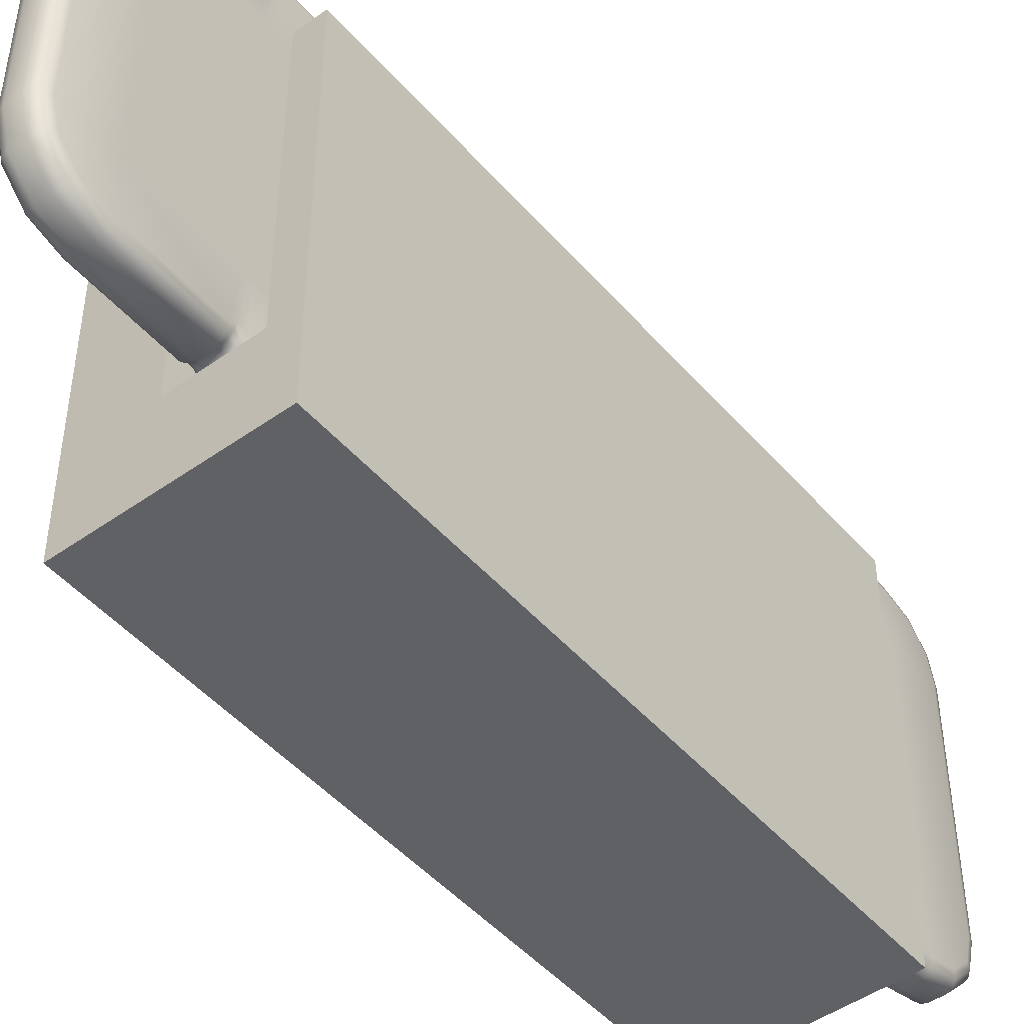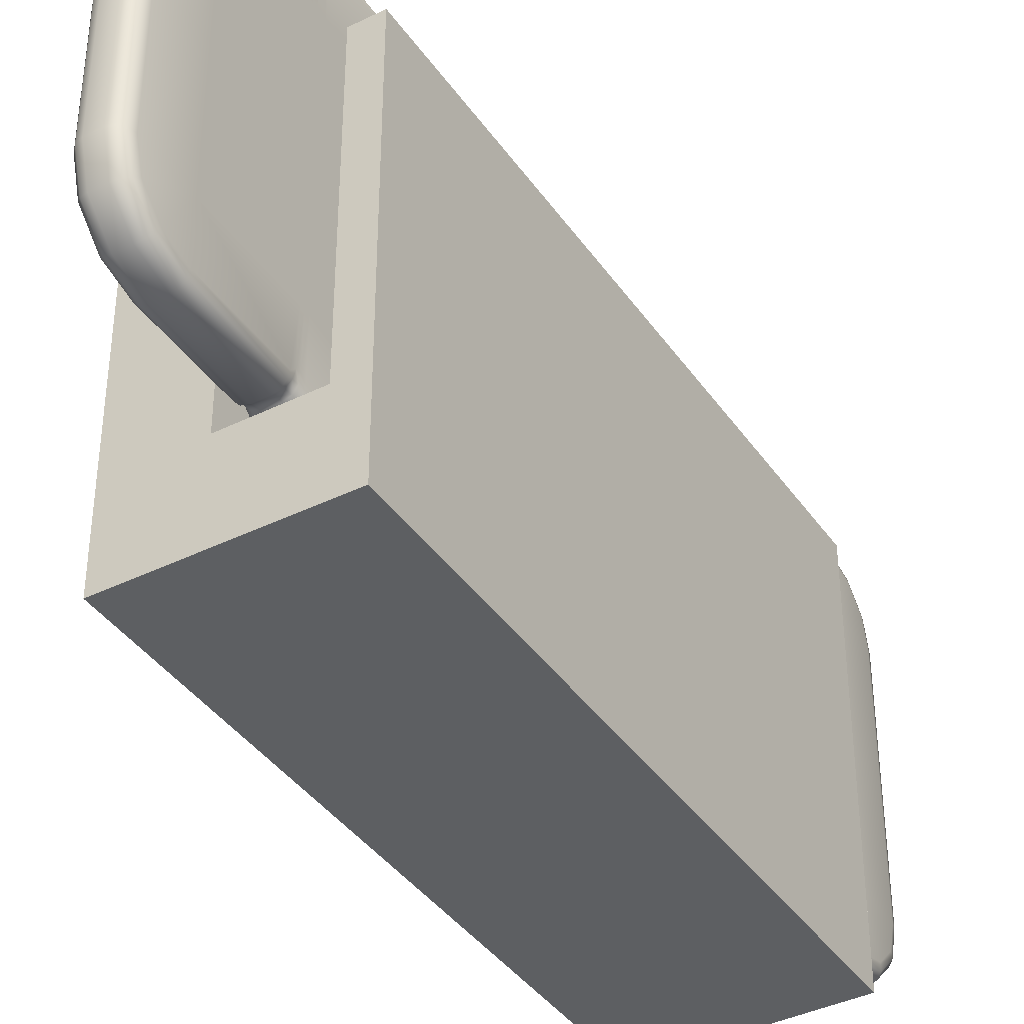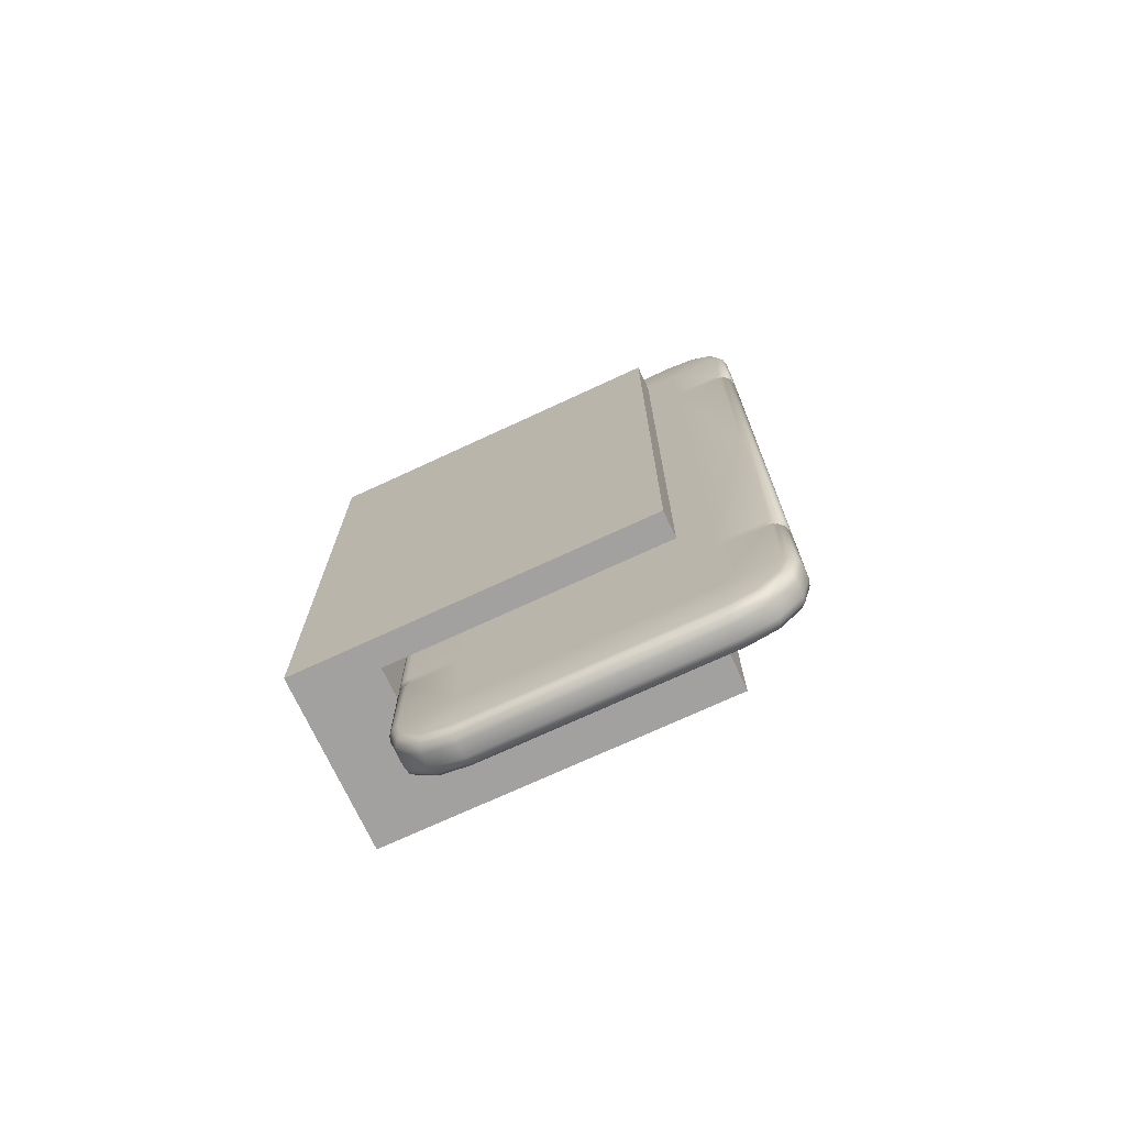
<metadata>
{"format":"obj","ext":"obj","renderer":"f3d","projection":"perspective","resolution":1024,"background":"white","views":[{"elev":-47.6,"azim":38.7,"up":"+Y"},{"elev":-39.7,"azim":31.3,"up":"+Y"},{"elev":-72.3,"azim":114.9,"up":"+Z"}]}
</metadata>
<code>
v 0.007944 0.074 0.078
v 0.007944 0.074 0.082
v 0.007944 0.074 0.107
v 0.007944 0.04102 0.082
v 0.007944 0.04102 0.078
v 0.007944 0.04102 0.107
v 0.007944 0.107 0.078
v 0.007944 0.107 0.082
v 0.007944 0.107 0.107
v 0.007944 0.04102 0.08059
v 0.007944 0.074 -0.078
v 0.007944 0.04102 0.07941
v 0.007944 0.074 -0.082
v 0.007944 0.074 -0.107
v 0.007944 0.04102 -0.082
v 0.007944 0.074 0.07938
v 0.007944 0.04102 -0.078
v 0.007944 0.04102 -0.107
v 0.007944 0.074 0.08062
v 0.007944 0.107 -0.078
v 0.007944 0.107 -0.082
v 0.007944 0.107 -0.107
v 0.007944 0.074 -0
v 0.007944 0.04102 -0
v 0.007944 0.107 -0
v 0.007944 0.107 0.07935
v 0.007944 0.107 0.08065
v -0.002474 0.107 0.078
v -0.002474 0.074 0.078
v -0.002474 0.04102 0.078
v -0.002474 0.074 0.107
v -0.002474 0.074 0
v -0.002474 0.074 0.082
v -0.002474 0.04102 0.082
v -0.002474 0.107 0.082
v -0.002474 0.04102 0.107
v -0.002474 0.107 0.107
v -0.002474 0.04102 0
v -0.002474 0.107 0
v -0.002474 0.107 -0.078
v -0.002474 0.074 -0.078
v -0.002474 0.04102 -0.078
v -0.002474 0.074 -0.107
v -0.002474 0.074 -0.082
v -0.002474 0.04102 -0.082
v -0.002474 0.107 -0.082
v -0.002474 0.04102 -0.107
v -0.002474 0.107 -0.107
v 0.00463 0.023 0.078
v 0.007944 0.0265 0.078
v 0.006287 0.02347 0.078
v 0.0075 0.02475 0.078
v 0.007944 0.1215 0.078
v 0.00463 0.125 0.078
v 0.0075 0.1232 0.078
v 0.006287 0.1245 0.078
v 0.007944 0.074 0.1216
v 0.00463 0.074 0.125
v 0.0075 0.074 0.1233
v 0.006287 0.074 0.1245
v 0.007944 0.107 0.1216
v 0.00463 0.107 0.125
v 0.0075 0.107 0.1233
v 0.006287 0.107 0.1245
v 0.007944 0.1215 0.107
v 0.00463 0.125 0.107
v 0.0075 0.1233 0.107
v 0.006287 0.1245 0.107
v 0.007944 0.1143 0.1196
v 0.00463 0.116 0.1226
v 0.0075 0.1151 0.1211
v 0.006287 0.1158 0.1222
v 0.007944 0.1196 0.1143
v 0.00463 0.1226 0.116
v 0.0075 0.1211 0.1151
v 0.006287 0.1222 0.1158
v 0.007944 0.02646 0.107
v 0.00463 0.023 0.107
v 0.0075 0.02473 0.107
v 0.006287 0.02346 0.107
v 0.007944 0.04102 0.1216
v 0.00463 0.04102 0.125
v 0.0075 0.04102 0.1233
v 0.006287 0.04102 0.1245
v 0.007944 0.0284 0.1143
v 0.00463 0.02541 0.116
v 0.0075 0.02691 0.1151
v 0.006287 0.02581 0.1158
v 0.007944 0.03373 0.1196
v 0.00463 0.03201 0.1226
v 0.0075 0.03287 0.1211
v 0.006287 0.03224 0.1222
v 0.00463 0.125 0.082
v 0.007944 0.1215 0.082
v 0.006287 0.1245 0.082
v 0.0075 0.1233 0.082
v 0.007944 0.02648 0.082
v 0.00463 0.023 0.082
v 0.0075 0.02474 0.082
v 0.006287 0.02347 0.082
v 0.007944 0.1203 0.08067
v 0.00463 0.1241 0.08095
v 0.0075 0.1222 0.08081
v 0.006287 0.1236 0.08091
v 0.00463 0.1241 0.07905
v 0.007944 0.1203 0.07934
v 0.006287 0.1236 0.07909
v 0.0075 0.1222 0.07919
v 0.007944 0.02774 0.07942
v 0.00463 0.02393 0.07905
v 0.0075 0.02584 0.07924
v 0.006287 0.02444 0.0791
v 0.00463 0.02393 0.08095
v 0.007944 0.02774 0.08058
v 0.006287 0.02444 0.0809
v 0.0075 0.02583 0.08076
v 0.007944 0.0265 -0.078
v 0.00463 0.023 -0.078
v 0.0075 0.02475 -0.078
v 0.006287 0.02347 -0.078
v 0.00463 0.125 -0.078
v 0.007944 0.1215 -0.078
v 0.006287 0.1245 -0.078
v 0.0075 0.1232 -0.078
v 0.00463 0.074 -0.125
v 0.007944 0.074 -0.1216
v 0.006287 0.074 -0.1245
v 0.0075 0.074 -0.1233
v 0.00463 0.107 -0.125
v 0.007944 0.107 -0.1216
v 0.006287 0.107 -0.1245
v 0.0075 0.107 -0.1233
v 0.00463 0.125 -0.107
v 0.007944 0.1215 -0.107
v 0.006287 0.1245 -0.107
v 0.0075 0.1233 -0.107
v 0.00463 0.116 -0.1226
v 0.007944 0.1143 -0.1196
v 0.006287 0.1158 -0.1222
v 0.0075 0.1151 -0.1211
v 0.00463 0.1226 -0.116
v 0.007944 0.1196 -0.1143
v 0.006287 0.1222 -0.1158
v 0.0075 0.1211 -0.1151
v 0.00463 0.023 -0.107
v 0.007944 0.02646 -0.107
v 0.006287 0.02346 -0.107
v 0.0075 0.02473 -0.107
v 0.00463 0.04102 -0.125
v 0.007944 0.04102 -0.1216
v 0.006287 0.04102 -0.1245
v 0.0075 0.04102 -0.1233
v 0.00463 0.02541 -0.116
v 0.007944 0.0284 -0.1143
v 0.006287 0.02581 -0.1158
v 0.0075 0.02691 -0.1151
v 0.00463 0.03201 -0.1226
v 0.007944 0.03373 -0.1196
v 0.006287 0.03224 -0.1222
v 0.0075 0.03287 -0.1211
v 0.007944 0.1215 -0.082
v 0.00463 0.125 -0.082
v 0.0075 0.1233 -0.082
v 0.006287 0.1245 -0.082
v 0.00463 0.023 -0.082
v 0.007944 0.02648 -0.082
v 0.006287 0.02347 -0.082
v 0.0075 0.02474 -0.082
v 0.007944 0.0265 -0
v 0.00463 0.023 -0
v 0.0075 0.02475 -0
v 0.006287 0.02347 -0
v 0.00463 0.125 -0
v 0.007944 0.1215 -0
v 0.006287 0.1245 -0
v 0.0075 0.1232 -0
v 0.00463 0.1241 -0.08095
v 0.007944 0.1203 -0.08067
v 0.006287 0.1236 -0.08091
v 0.0075 0.1222 -0.08081
v 0.007944 0.1203 -0.07934
v 0.00463 0.1241 -0.07905
v 0.0075 0.1222 -0.07919
v 0.006287 0.1236 -0.07909
v 0.00463 0.02393 -0.07905
v 0.007944 0.02774 -0.07942
v 0.006287 0.02444 -0.0791
v 0.0075 0.02584 -0.07924
v 0.007944 0.02774 -0.08058
v 0.00463 0.02393 -0.08095
v 0.0075 0.02583 -0.08076
v 0.006287 0.02444 -0.0809
v 0.00084 0.023 -0
v -0.002474 0.0265 0
v -0.000817 0.02347 0
v -0.00203 0.02475 0
v -0.002474 0.0265 0.078
v 0.00084 0.023 0.078
v -0.00203 0.02475 0.078
v -0.000817 0.02347 0.078
v -0.002474 0.1215 0
v 0.00084 0.125 -0
v -0.00203 0.1232 0
v -0.000817 0.1245 0
v 0.00084 0.125 0.078
v -0.002474 0.1215 0.078
v -0.000817 0.1245 0.078
v -0.00203 0.1232 0.078
v 0.00084 0.074 0.125
v -0.002474 0.074 0.1216
v -0.000817 0.074 0.1245
v -0.00203 0.074 0.1233
v -0.002474 0.1215 0.082
v 0.00084 0.125 0.082
v -0.00203 0.1233 0.082
v -0.000817 0.1245 0.082
v 0.00084 0.125 0.107
v -0.002474 0.1215 0.107
v -0.000817 0.1245 0.107
v -0.00203 0.1233 0.107
v 0.00084 0.1226 0.116
v -0.002474 0.1196 0.1143
v -0.000817 0.1222 0.1158
v -0.00203 0.1211 0.1151
v 0.00084 0.116 0.1226
v -0.002474 0.1143 0.1196
v -0.000817 0.1158 0.1222
v -0.00203 0.1151 0.1211
v 0.00084 0.107 0.125
v -0.002474 0.107 0.1216
v -0.000817 0.107 0.1245
v -0.00203 0.107 0.1233
v 0.00084 0.04102 0.125
v -0.002474 0.04102 0.1216
v -0.000817 0.04102 0.1245
v -0.00203 0.04102 0.1233
v 0.00084 0.03201 0.1226
v -0.002474 0.03373 0.1196
v -0.000817 0.03224 0.1222
v -0.00203 0.03287 0.1211
v 0.00084 0.02541 0.116
v -0.002474 0.0284 0.1143
v -0.000817 0.02581 0.1158
v -0.00203 0.02691 0.1151
v 0.00084 0.023 0.107
v -0.002474 0.02646 0.107
v -0.000817 0.02346 0.107
v -0.00203 0.02473 0.107
v 0.00084 0.023 0.082
v -0.002474 0.02648 0.082
v -0.000817 0.02347 0.082
v -0.00203 0.02474 0.082
v -0.002474 0.1203 0.07934
v 0.00084 0.1241 0.07905
v -0.00203 0.1222 0.07919
v -0.000817 0.1236 0.07909
v 0.00084 0.1241 0.08095
v -0.002474 0.1203 0.08067
v -0.000817 0.1236 0.08091
v -0.00203 0.1222 0.08081
v -0.002474 0.02774 0.08058
v 0.00084 0.02393 0.08095
v -0.00203 0.02583 0.08076
v -0.000817 0.02444 0.0809
v 0.00084 0.02393 0.07905
v -0.002474 0.02774 0.07942
v -0.000817 0.02444 0.0791
v -0.00203 0.02584 0.07924
v 0.00084 0.023 -0.078
v -0.002474 0.0265 -0.078
v -0.000817 0.02347 -0.078
v -0.00203 0.02475 -0.078
v -0.002474 0.1215 -0.078
v 0.00084 0.125 -0.078
v -0.00203 0.1232 -0.078
v -0.000817 0.1245 -0.078
v -0.002474 0.074 -0.1216
v 0.00084 0.074 -0.125
v -0.00203 0.074 -0.1233
v -0.000817 0.074 -0.1245
v 0.00084 0.125 -0.082
v -0.002474 0.1215 -0.082
v -0.000817 0.1245 -0.082
v -0.00203 0.1233 -0.082
v -0.002474 0.1215 -0.107
v 0.00084 0.125 -0.107
v -0.00203 0.1233 -0.107
v -0.000817 0.1245 -0.107
v -0.002474 0.1196 -0.1143
v 0.00084 0.1226 -0.116
v -0.00203 0.1211 -0.1151
v -0.000817 0.1222 -0.1158
v -0.002474 0.1143 -0.1196
v 0.00084 0.116 -0.1226
v -0.00203 0.1151 -0.1211
v -0.000817 0.1158 -0.1222
v -0.002474 0.107 -0.1216
v 0.00084 0.107 -0.125
v -0.00203 0.107 -0.1233
v -0.000817 0.107 -0.1245
v -0.002474 0.04102 -0.1216
v 0.00084 0.04102 -0.125
v -0.00203 0.04102 -0.1233
v -0.000817 0.04102 -0.1245
v -0.002474 0.03373 -0.1196
v 0.00084 0.03201 -0.1226
v -0.00203 0.03287 -0.1211
v -0.000817 0.03224 -0.1222
v -0.002474 0.0284 -0.1143
v 0.00084 0.02541 -0.116
v -0.00203 0.02691 -0.1151
v -0.000817 0.02581 -0.1158
v -0.002474 0.02646 -0.107
v 0.00084 0.023 -0.107
v -0.00203 0.02473 -0.107
v -0.000817 0.02346 -0.107
v -0.002474 0.02648 -0.082
v 0.00084 0.023 -0.082
v -0.00203 0.02474 -0.082
v -0.000817 0.02347 -0.082
v 0.00084 0.1241 -0.07905
v -0.002474 0.1203 -0.07934
v -0.000817 0.1236 -0.07909
v -0.00203 0.1222 -0.07919
v -0.002474 0.1203 -0.08067
v 0.00084 0.1241 -0.08095
v -0.00203 0.1222 -0.08081
v -0.000817 0.1236 -0.08091
v 0.00084 0.02393 -0.08095
v -0.002474 0.02774 -0.08058
v -0.000817 0.02444 -0.0809
v -0.00203 0.02583 -0.08076
v -0.002474 0.02774 -0.07942
v 0.00084 0.02393 -0.07905
v -0.00203 0.02584 -0.07924
v -0.000817 0.02444 -0.0791
v -0.002474 0.107 0.08065
v -0.002474 0.107 0.07935
v -0.002474 0.074 0.08062
v -0.002474 0.074 0.07938
v -0.002474 0.04102 0.08059
v -0.002474 0.04102 0.07941
v -0.002474 0.107 -0.08065
v -0.002474 0.107 -0.07935
v -0.002474 0.074 -0.08062
v -0.002474 0.074 -0.07938
v -0.002474 0.04102 -0.08059
v -0.002474 0.04102 -0.07941
v 0.007944 0.04102 -0.07941
v 0.007944 0.04102 -0.08059
v 0.007944 0.074 -0.08062
v 0.007944 0.074 -0.07938
v 0.007944 0.107 -0.08065
v 0.007944 0.107 -0.07935
v 0.02124 0 -0.08
v 0.02124 0.1 -0.08
v 0.02124 0 0.08
v 0.02124 0.1 0.08
v -0.02876 0 -0.08
v -0.02876 0.1 -0.08
v -0.02876 0 0.08
v -0.02876 0.1 0.08
v 0.01374 0 0.08
v 0.01374 0.1 0.08
v 0.01374 0 -0.08
v 0.01374 0.1 -0.08
v -0.007512 0.1 0.08
v -0.007512 0 -0.08
v -0.007512 0 0.08
v -0.007512 0.1 -0.08
v 0.02124 0.0225 -0.08
v 0.02124 0.0225 0.08
v -0.02876 0.0225 0.08
v -0.02876 0.0225 -0.08
v 0.01374 0.0225 -0.08
v 0.01374 0.0225 0.08
v -0.007512 0.0225 -0.08
v -0.007512 0.0225 0.08
f 371 356 358 372
f 378 367 362 373
f 373 362 360 374
f 375 366 356 371
f 369 361 359 368
f 364 358 356 366
f 357 363 365 355
f 372 358 364 376
f 374 360 370 377
f 362 367 370 360
f 363 369 368 365
f 363 376 378 369
f 359 374 377 368
f 357 372 376 363
f 368 377 375 365
f 365 375 371 355
f 361 373 374 359
f 369 378 373 361
f 355 371 372 357
f 367 378 377 370
f 376 364 366 375
f 375 377 378 376
f 23 25 7 1
f 98 249 262 113
f 82 233 237 90
f 2 8 9 3
f 90 237 241 86
f 58 209 233 82
f 6 4 2 3
f 3 9 61 57
f 66 217 221 74
f 102 257 214 93
f 110 265 198 49
f 74 221 225 70
f 78 245 249 98
f 93 214 217 66
f 86 241 245 78
f 354 353 178 181
f 5 24 23 1
f 113 262 265 110
f 170 193 269 118
f 54 205 254 105
f 23 11 20 25
f 190 329 318 165
f 19 2 4 10
f 1 16 12 5
f 16 19 10 12
f 146 154 18
f 13 14 22 21
f 153 310 306 157
f 125 278 298 129
f 18 14 13 15
f 7 26 16 1
f 27 8 2 19
f 149 302 278 125
f 141 290 286 133
f 162 281 326 177
f 118 269 334 185
f 22 134 161 21
f 26 27 19 16
f 165 318 314 145
f 133 286 281 162
f 145 314 310 153
f 5 12 109 50
f 17 11 23 24
f 185 334 329 190
f 194 197 30 38
f 182 321 274 121
f 32 29 28 39
f 194 38 42 270
f 33 31 37 35
f 36 242 238
f 37 218 213 35
f 36 31 33 34
f 31 210 230 37
f 37 222 218
f 28 206 201 39
f 226 222 37
f 246 242 36
f 250 246 36 34
f 36 238 234
f 230 226 37
f 40 39 201 273
f 30 29 32 38
f 234 210 31 36
f 32 39 40 41
f 44 46 48 43
f 47 305 309
f 48 46 282 285
f 47 45 44 43
f 43 48 297 277
f 48 285 289
f 293 48 289
f 313 47 309
f 317 45 47 313
f 47 301 305
f 297 48 293
f 42 38 32 41
f 301 47 43 277
f 150 126 14 18
f 129 298 294 137
f 105 254 257 102
f 101 94 8 27
f 14 126 130 22
f 169 117 17 24
f 121 274 202 173
f 18 158 150
f 9 8 94 65
f 20 122 174 25
f 106 101 27 26
f 18 154 158
f 9 65 73
f 177 326 321 182
f 166 146 18 15
f 69 9 73
f 157 306 302 149
f 61 9 69
f 7 53 106 26
f 70 225 229 62
f 12 10 114 109
f 62 229 209 58
f 169 24 5 50
f 6 81 89
f 7 25 174 53
f 6 89 85
f 10 4 97 114
f 22 142 134
f 81 6 3 57
f 77 6 85
f 137 294 290 141
f 353 21 161 178
f 97 4 6 77
f 138 142 22
f 173 202 205 54
f 130 138 22
f 170 172 51 49
f 172 171 52 51
f 171 169 50 52
f 174 176 55 53
f 176 175 56 55
f 175 173 54 56
f 94 96 67 65
f 96 95 68 67
f 95 93 66 68
f 65 67 75 73
f 67 68 76 75
f 68 66 74 76
f 73 75 71 69
f 75 76 72 71
f 76 74 70 72
f 69 71 63 61
f 71 72 64 63
f 72 70 62 64
f 61 63 59 57
f 63 64 60 59
f 64 62 58 60
f 57 59 83 81
f 59 60 84 83
f 60 58 82 84
f 81 83 91 89
f 83 84 92 91
f 84 82 90 92
f 89 91 87 85
f 91 92 88 87
f 92 90 86 88
f 85 87 79 77
f 87 88 80 79
f 88 86 78 80
f 77 79 99 97
f 79 80 100 99
f 80 78 98 100
f 106 108 103 101
f 108 107 104 103
f 107 105 102 104
f 114 116 111 109
f 116 115 112 111
f 115 113 110 112
f 53 55 108 106
f 55 56 107 108
f 56 54 105 107
f 101 103 96 94
f 103 104 95 96
f 104 102 93 95
f 109 111 52 50
f 111 112 51 52
f 112 110 49 51
f 97 99 116 114
f 99 100 115 116
f 100 98 113 115
f 169 171 119 117
f 171 172 120 119
f 172 170 118 120
f 173 175 123 121
f 175 176 124 123
f 176 174 122 124
f 162 164 135 133
f 164 163 136 135
f 163 161 134 136
f 133 135 143 141
f 135 136 144 143
f 136 134 142 144
f 141 143 139 137
f 143 144 140 139
f 144 142 138 140
f 137 139 131 129
f 139 140 132 131
f 140 138 130 132
f 129 131 127 125
f 131 132 128 127
f 132 130 126 128
f 125 127 151 149
f 127 128 152 151
f 128 126 150 152
f 149 151 159 157
f 151 152 160 159
f 152 150 158 160
f 157 159 155 153
f 159 160 156 155
f 160 158 154 156
f 153 155 147 145
f 155 156 148 147
f 156 154 146 148
f 145 147 167 165
f 147 148 168 167
f 148 146 166 168
f 182 184 179 177
f 184 183 180 179
f 183 181 178 180
f 190 192 187 185
f 192 191 188 187
f 191 189 186 188
f 121 123 184 182
f 123 124 183 184
f 124 122 181 183
f 177 179 164 162
f 179 180 163 164
f 180 178 161 163
f 185 187 120 118
f 187 188 119 120
f 188 186 117 119
f 165 167 192 190
f 167 168 191 192
f 168 166 189 191
f 194 196 199 197
f 196 195 200 199
f 195 193 198 200
f 202 204 207 205
f 204 203 208 207
f 203 201 206 208
f 214 216 219 217
f 216 215 220 219
f 215 213 218 220
f 217 219 223 221
f 219 220 224 223
f 220 218 222 224
f 221 223 227 225
f 223 224 228 227
f 224 222 226 228
f 225 227 231 229
f 227 228 232 231
f 228 226 230 232
f 229 231 211 209
f 231 232 212 211
f 232 230 210 212
f 209 211 235 233
f 211 212 236 235
f 212 210 234 236
f 233 235 239 237
f 235 236 240 239
f 236 234 238 240
f 237 239 243 241
f 239 240 244 243
f 240 238 242 244
f 241 243 247 245
f 243 244 248 247
f 244 242 246 248
f 245 247 251 249
f 247 248 252 251
f 248 246 250 252
f 254 256 259 257
f 256 255 260 259
f 255 253 258 260
f 262 264 267 265
f 264 263 268 267
f 263 261 266 268
f 205 207 256 254
f 207 208 255 256
f 208 206 253 255
f 257 259 216 214
f 259 260 215 216
f 260 258 213 215
f 265 267 200 198
f 267 268 199 200
f 268 266 197 199
f 249 251 264 262
f 251 252 263 264
f 252 250 261 263
f 193 195 271 269
f 195 196 272 271
f 196 194 270 272
f 201 203 275 273
f 203 204 276 275
f 204 202 274 276
f 282 284 287 285
f 284 283 288 287
f 283 281 286 288
f 285 287 291 289
f 287 288 292 291
f 288 286 290 292
f 289 291 295 293
f 291 292 296 295
f 292 290 294 296
f 293 295 299 297
f 295 296 300 299
f 296 294 298 300
f 297 299 279 277
f 299 300 280 279
f 300 298 278 280
f 277 279 303 301
f 279 280 304 303
f 280 278 302 304
f 301 303 307 305
f 303 304 308 307
f 304 302 306 308
f 305 307 311 309
f 307 308 312 311
f 308 306 310 312
f 309 311 315 313
f 311 312 316 315
f 312 310 314 316
f 313 315 319 317
f 315 316 320 319
f 316 314 318 320
f 322 324 327 325
f 324 323 328 327
f 323 321 326 328
f 330 332 335 333
f 332 331 336 335
f 331 329 334 336
f 273 275 324 322
f 275 276 323 324
f 276 274 321 323
f 325 327 284 282
f 327 328 283 284
f 328 326 281 283
f 333 335 272 270
f 335 336 271 272
f 336 334 269 271
f 317 319 332 330
f 319 320 331 332
f 320 318 329 331
f 49 198 193 170
f 337 35 213 258
f 28 338 253 206
f 338 337 258 253
f 340 339 337 338
f 339 33 35 337
f 29 340 338 28
f 342 341 339 340
f 341 34 33 339
f 30 342 340 29
f 266 261 341 342
f 261 250 34 341
f 197 266 342 30
f 347 45 317 330
f 348 347 330 333
f 40 273 322 344
f 322 325 343 344
f 325 282 46 343
f 42 348 333 270
f 344 343 345 346
f 343 46 44 345
f 40 344 346 41
f 346 345 347 348
f 345 44 45 347
f 41 346 348 42
f 17 117 186 349
f 186 189 350 349
f 20 354 181 122
f 189 166 15 350
f 349 350 351 352
f 350 15 13 351
f 17 349 352 11
f 352 351 353 354
f 351 13 21 353
f 11 352 354 20

</code>
